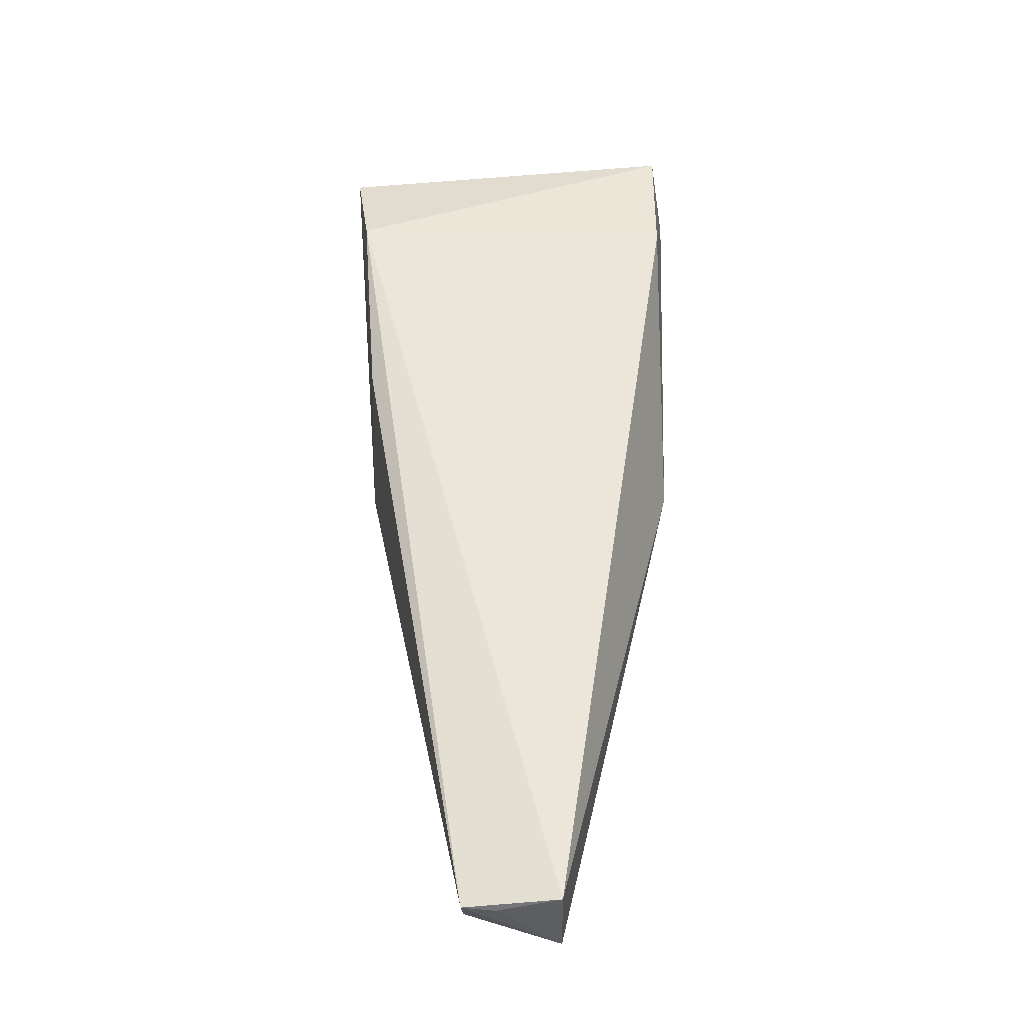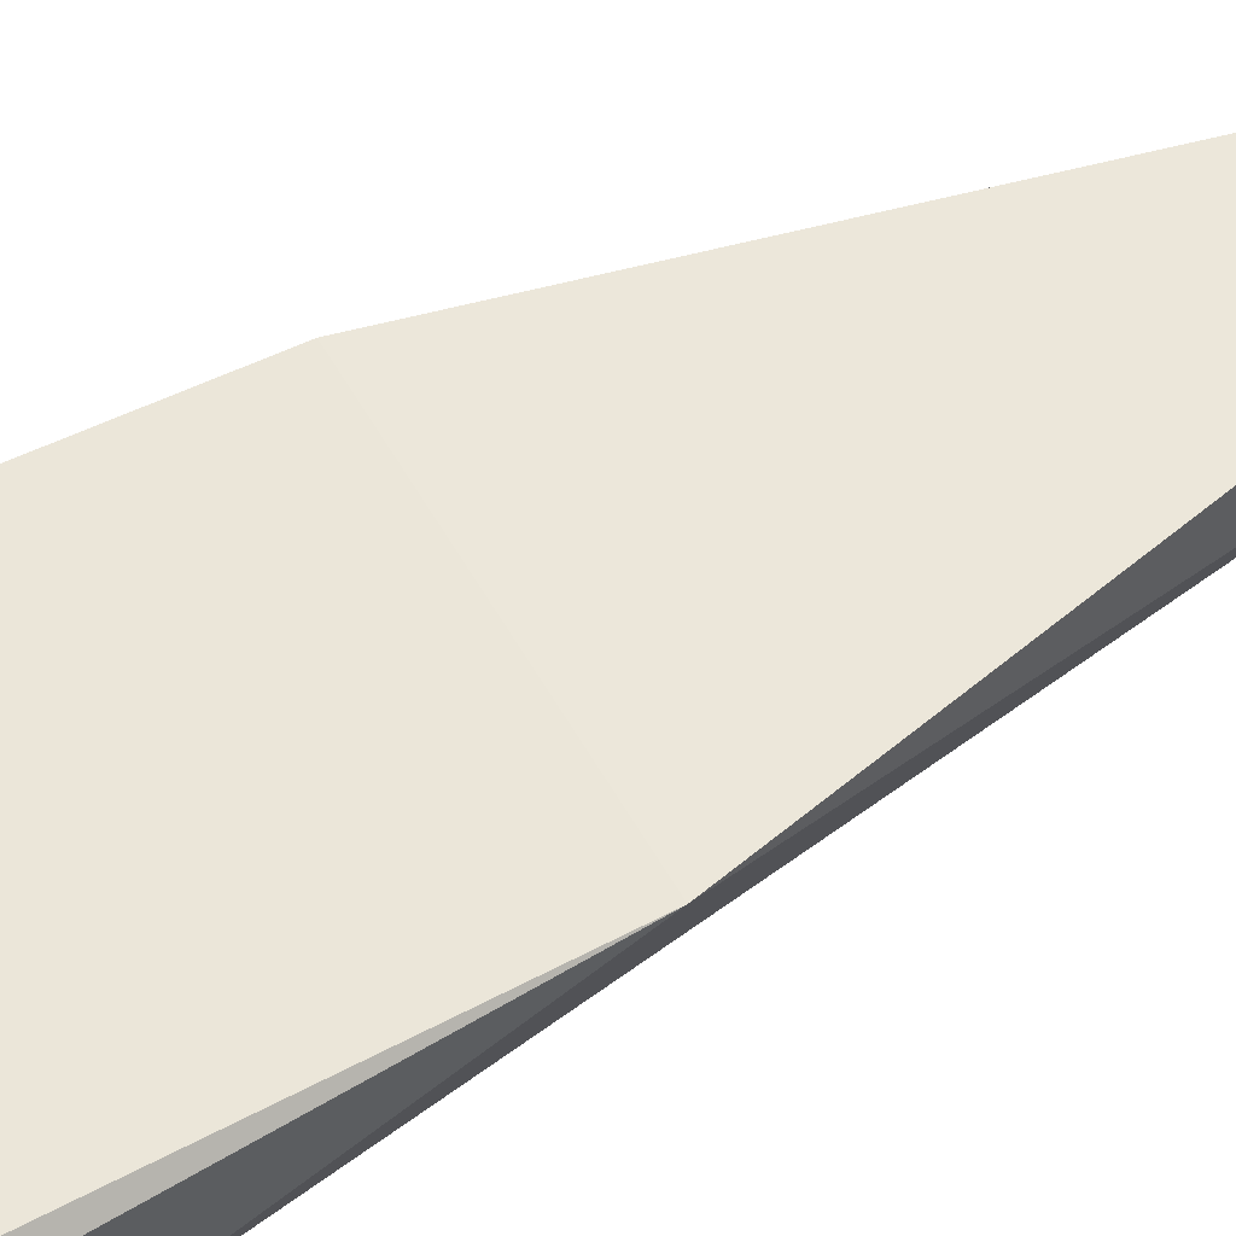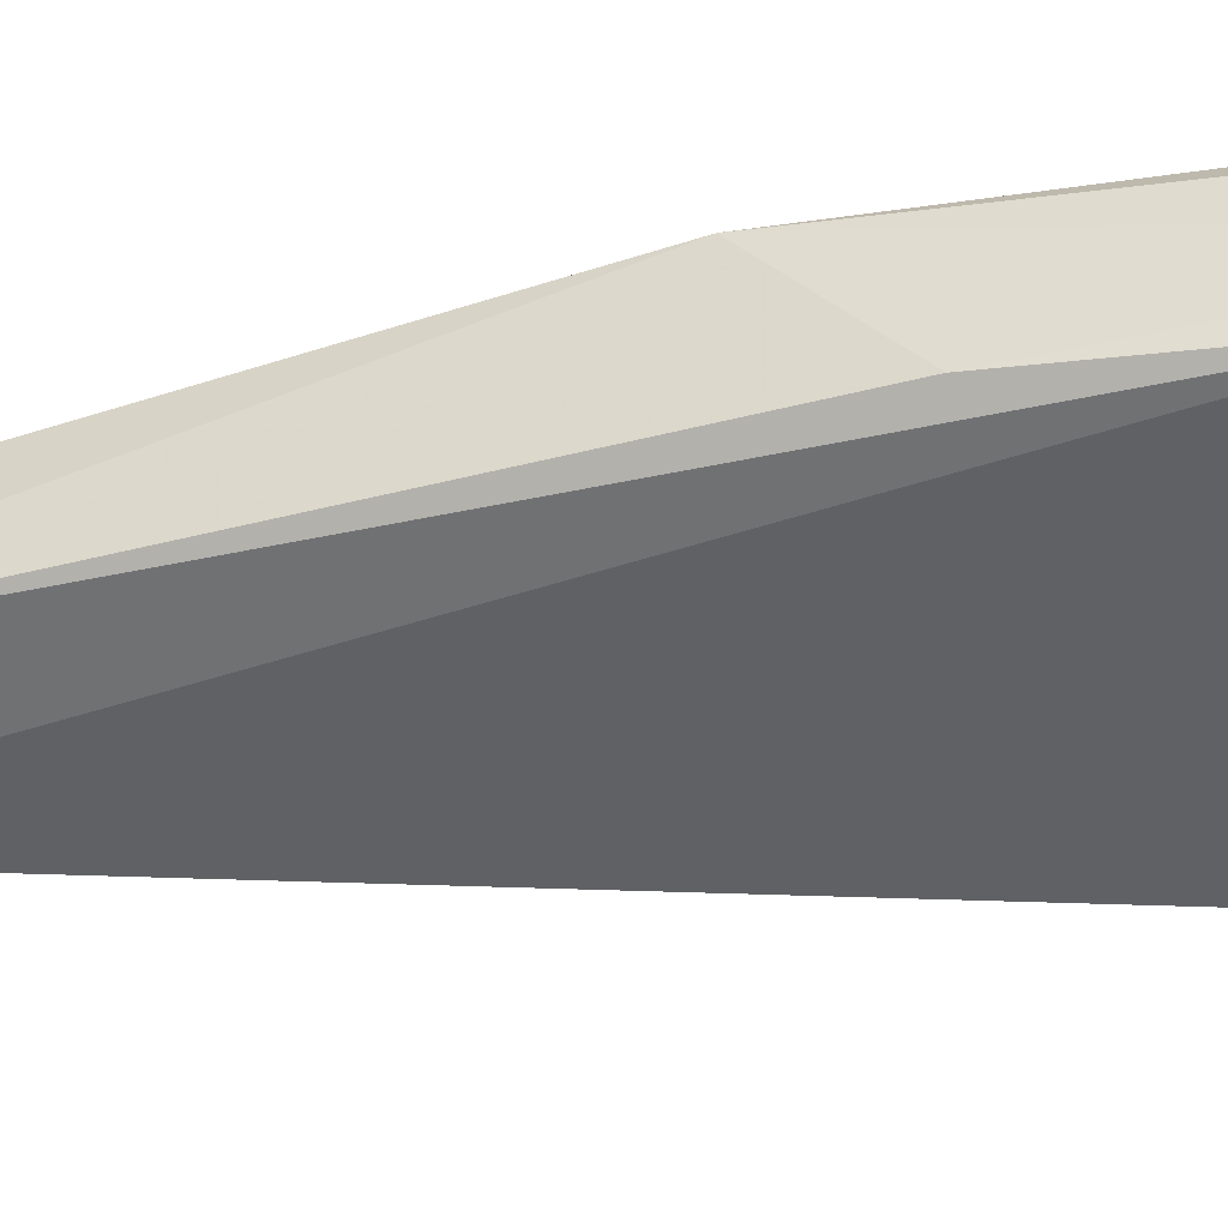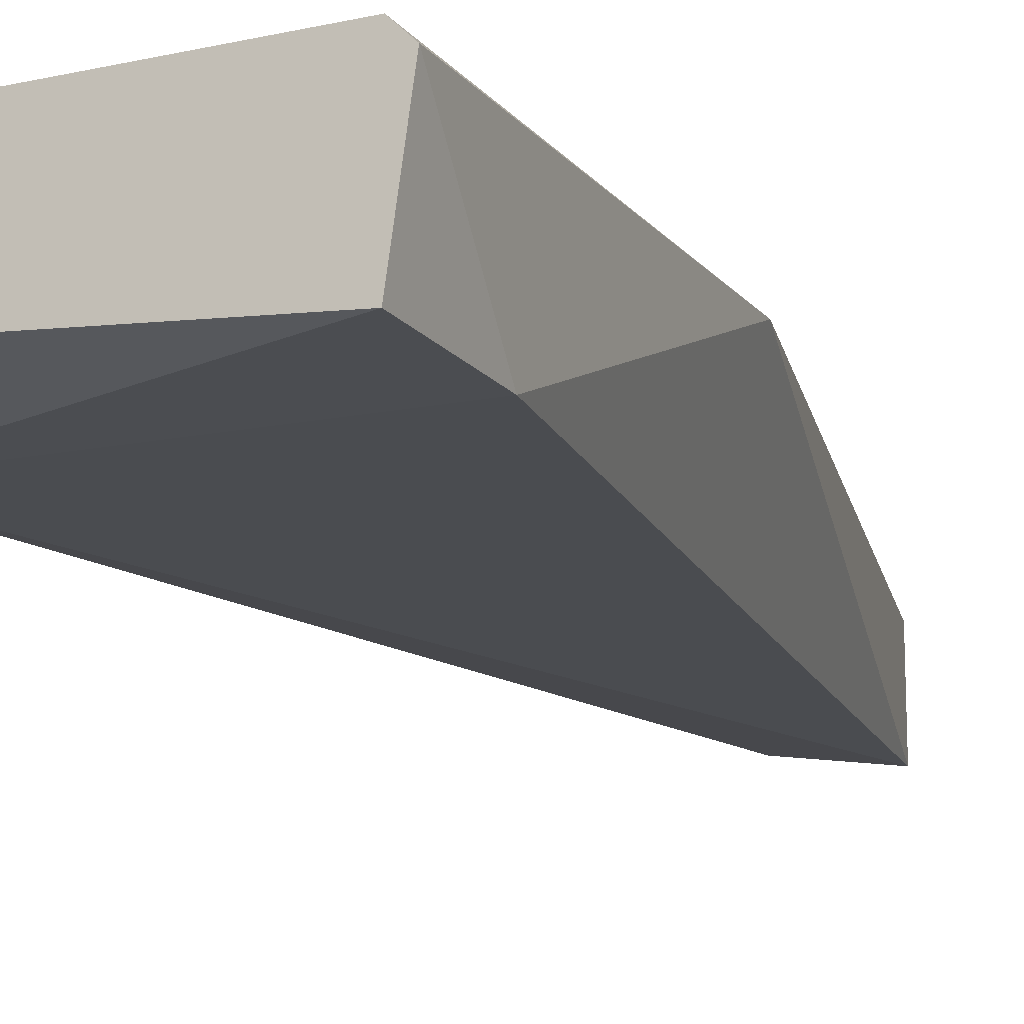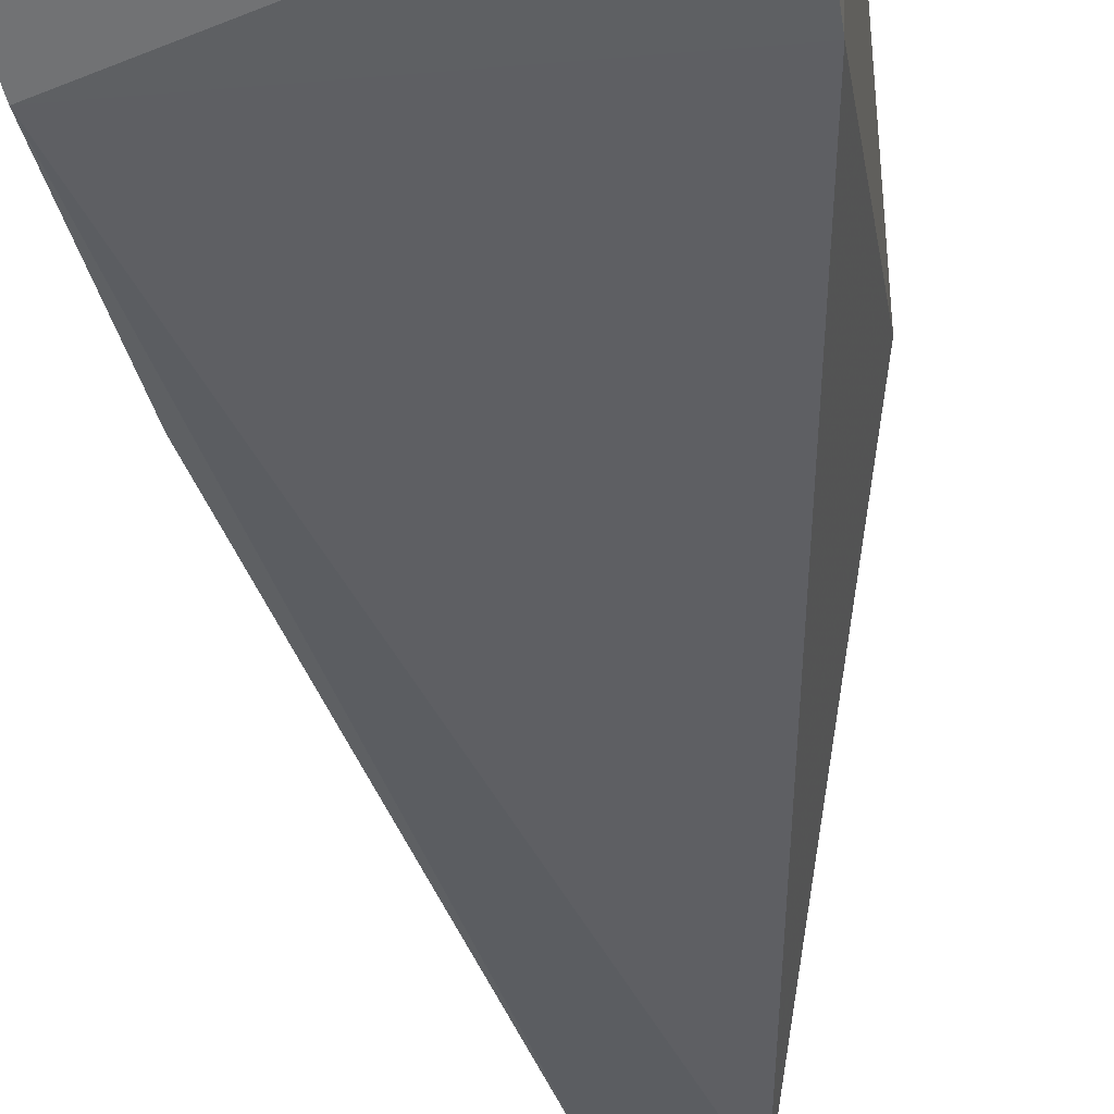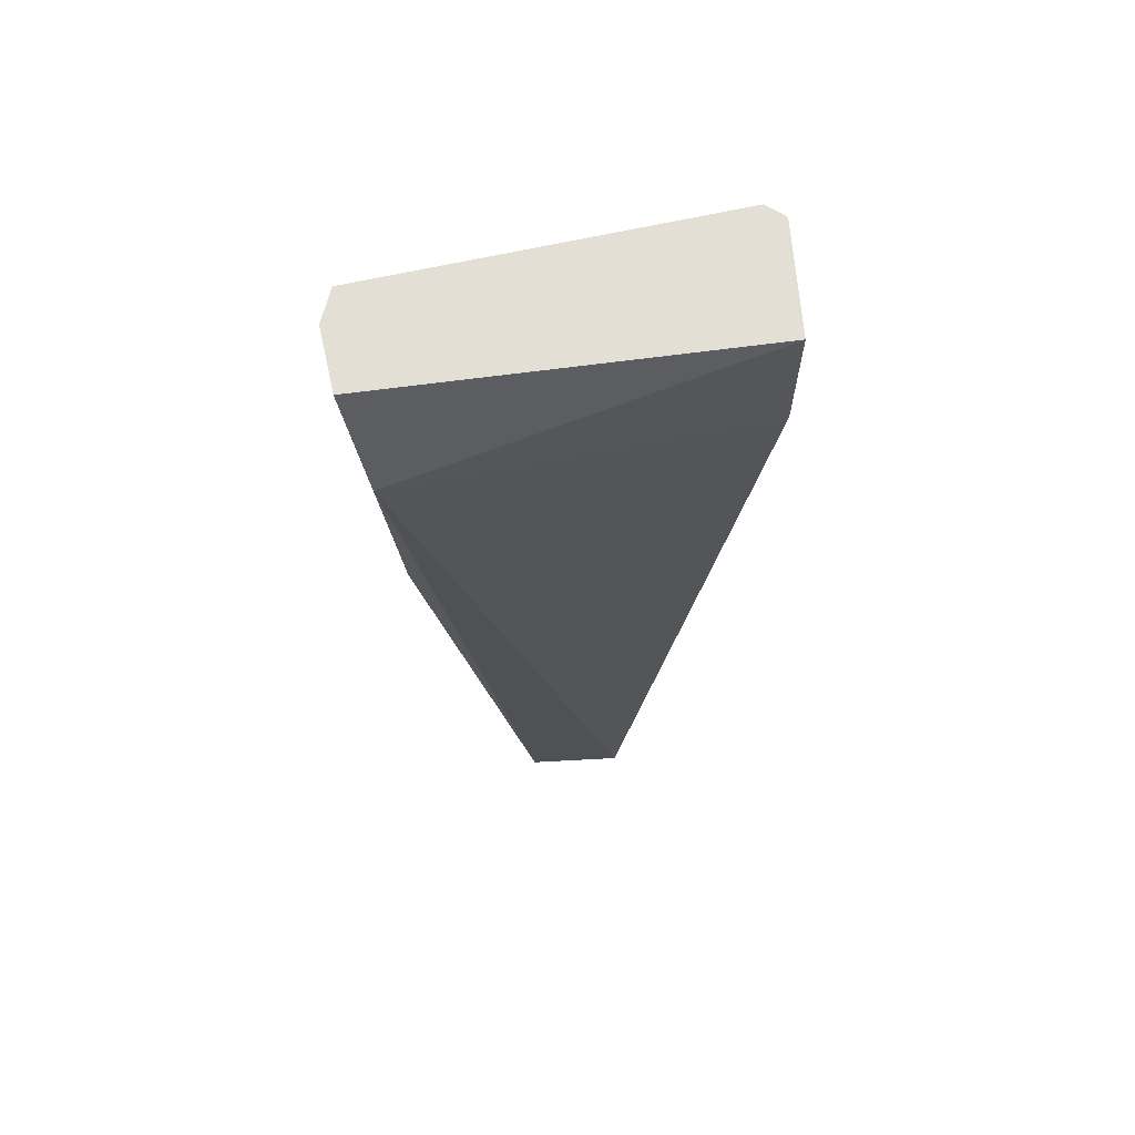
<metadata>
{"format":"obj","ext":"obj","renderer":"f3d","projection":"perspective","resolution":1024,"background":"white","views":[{"elev":-37.9,"azim":0.7,"up":"+Z"},{"elev":56.0,"azim":60.9,"up":"+Y"},{"elev":-46.8,"azim":-82.8,"up":"+Y"},{"elev":-15.9,"azim":25.2,"up":"+Y"},{"elev":-42.1,"azim":8.5,"up":"+Y"},{"elev":66.3,"azim":-12.6,"up":"+Z"}]}
</metadata>
<code>
g Generated convex submesh 1
v -0.007645 -0.01337 -0.1138
v -0.08554 0.01399 0.3239
v -0.08554 -0.01418 0.3239
v 0.08347 0.02102 0.3239
v 0.07642 -0.02827 0.3239
v 0.02009 0.02102 -0.1126
v -0.07145 0.02807 0.1337
v -0.0785 -0.02827 0.2745
v 0.02009 -0.02122 -0.1126
v 0.07642 0.02807 0.1337
v -0.0785 0.02807 0.3239
v -0.02215 -0.01418 -0.1126
v -0.02215 0.02102 -0.09862
v 0.07642 -0.02827 0.2676
v 0.07642 0.02807 0.3239
v -0.07135 -0.01927 0.1752
g Generated convex submesh 1_0
f 16 12 8
f 4 2 3
f 5 4 3
f 7 3 2
f 8 5 3
f 9 1 6
f 10 6 7
f 10 9 6
f 11 2 4
f 11 7 2
f 11 10 7
f 12 6 1
f 12 1 9
f 12 9 8
f 13 7 6
f 13 6 12
f 13 12 7
f 14 4 5
f 14 5 8
f 14 8 9
f 14 10 4
f 14 9 10
f 15 4 10
f 15 11 4
f 15 10 11
f 16 3 7
f 16 8 3
f 16 7 12

</code>
